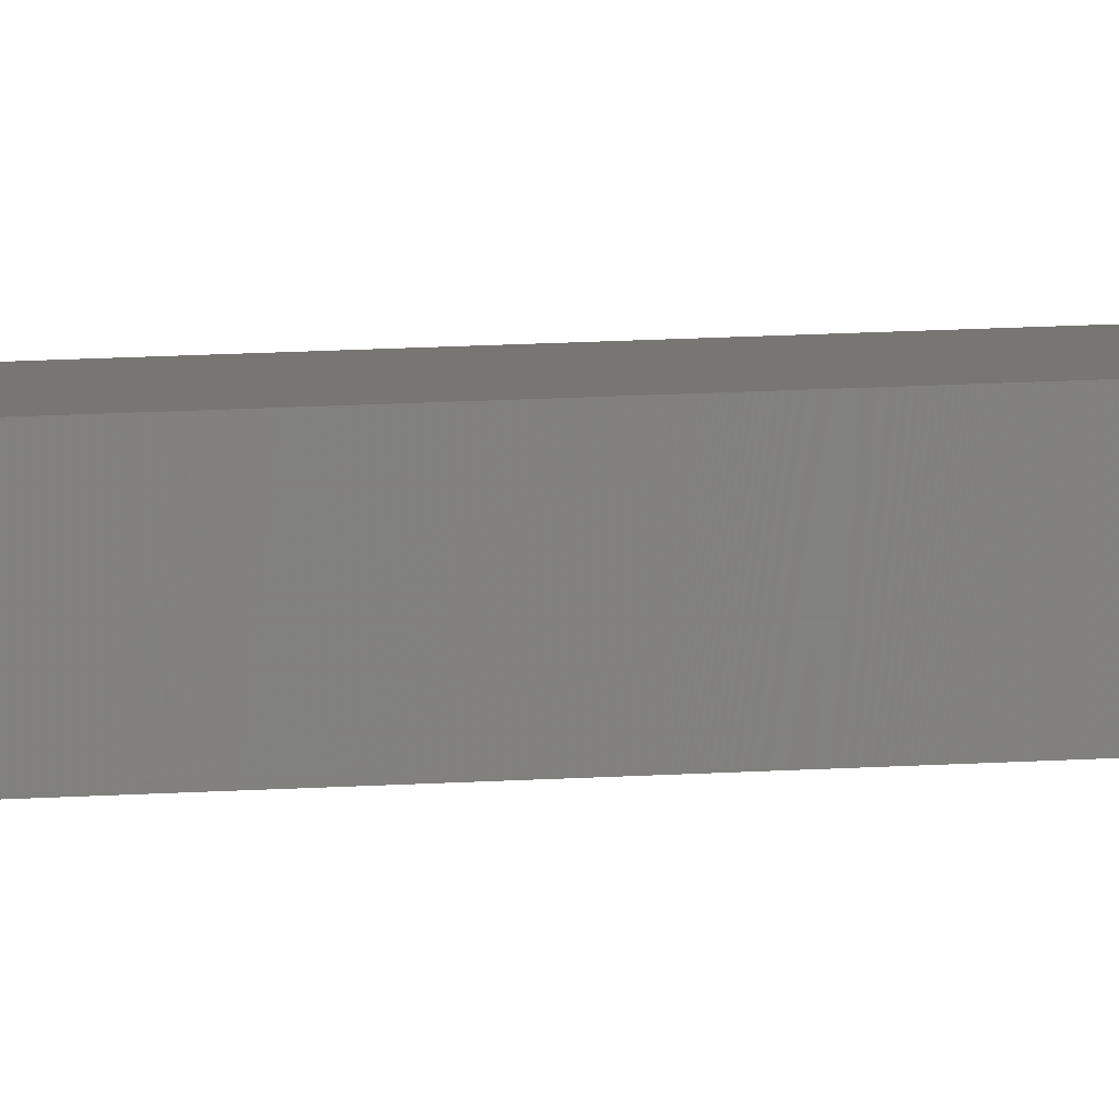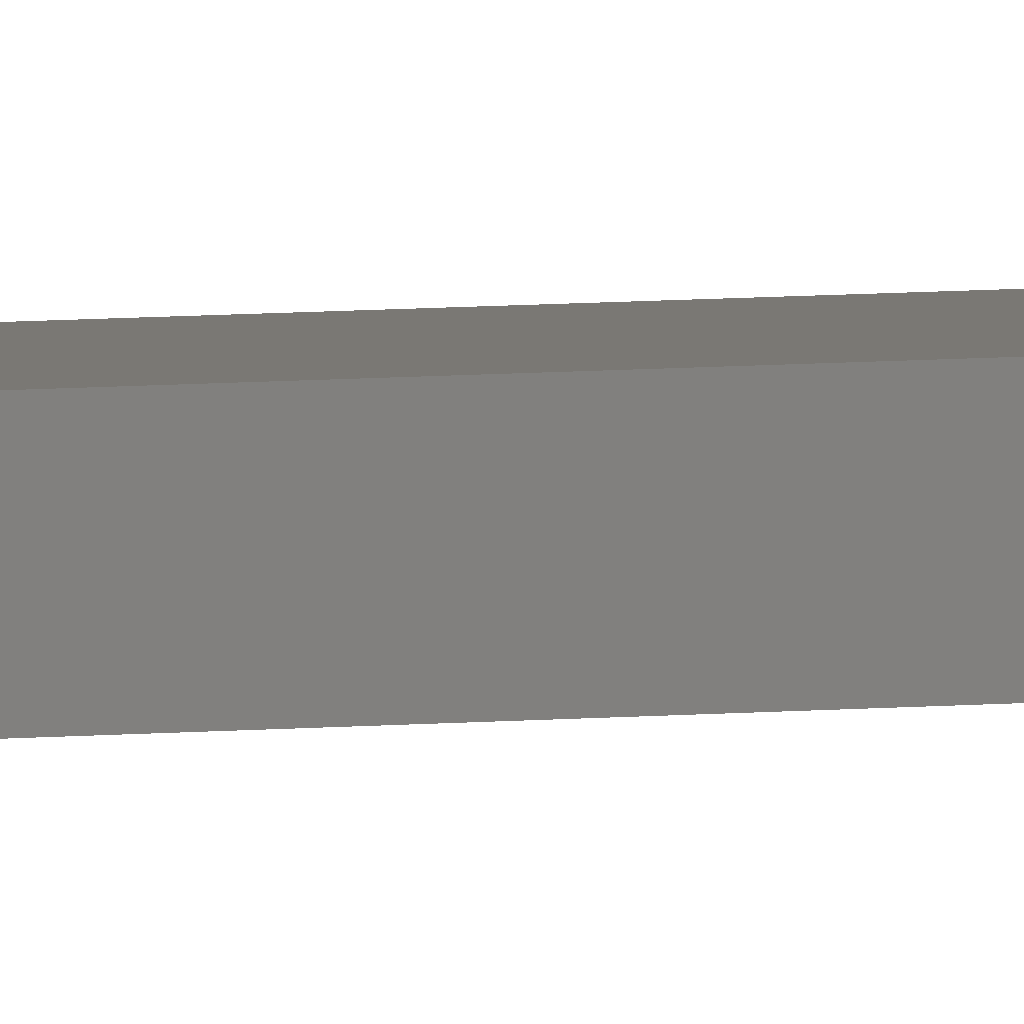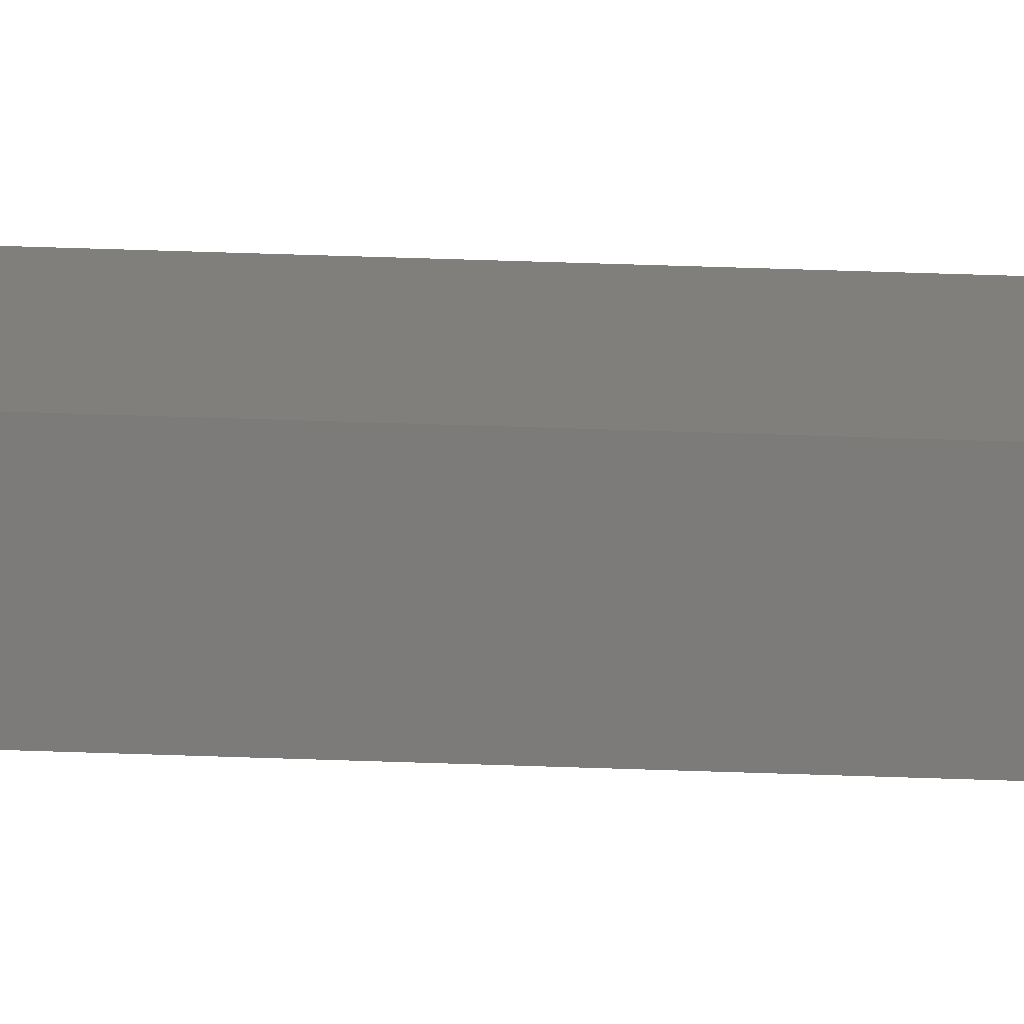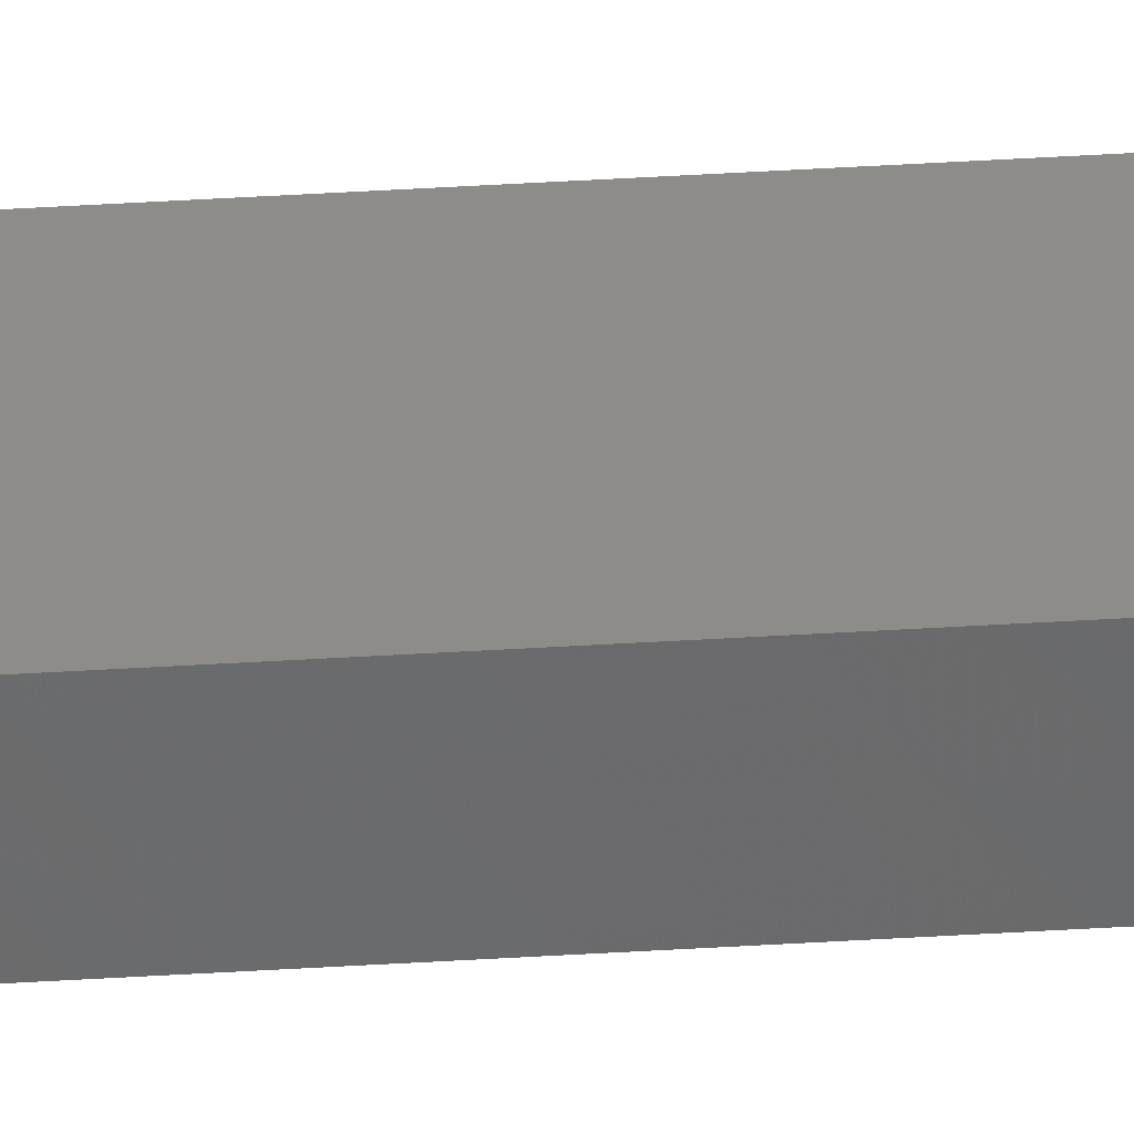
<metadata>
{"format":"stl","ext":"stl","renderer":"f3d","projection":"perspective","resolution":1024,"background":"white","views":[{"elev":3.8,"azim":-118.0,"up":"+Y"},{"elev":5.4,"azim":-109.7,"up":"+Y"},{"elev":13.7,"azim":97.2,"up":"+Y"},{"elev":36.7,"azim":-94.8,"up":"+Y"}]}
</metadata>
<code>
# stl→obj: 24 verts, 44 faces
v -0.01562 -0.007812 -0.7422
v -0.01547 -0.007812 -0.7437
v -0.01431 -0.007812 -0.7465
v -0.01503 -0.007812 -0.7452
v -0.01215 -0.007812 -0.7487
v -0.01334 -0.007812 -0.7477
v 0.01595 -0.007812 0.75
v -0.01562 -0.007812 0.75
v -0.0108 -0.007812 -0.7494
v -0.009337 -0.007812 -0.7498
v -0.007812 -0.007812 -0.75
v 0.01595 -0.007812 -0.75
v -0.01431 0.007812 -0.7465
v -0.01547 0.007812 -0.7437
v -0.01562 0.007812 -0.7422
v -0.01503 0.007812 -0.7452
v -0.01334 0.007812 -0.7477
v -0.01215 0.007812 -0.7487
v 0.01595 0.007812 0.75
v 0.01595 0.007812 -0.75
v -0.007812 0.007812 -0.75
v -0.009337 0.007812 -0.7498
v -0.0108 0.007812 -0.7494
v -0.01562 0.007812 0.75
f 1 2 3
f 3 2 4
f 5 3 6
f 7 8 1
f 7 1 3
f 7 3 5
f 7 5 9
f 7 9 10
f 7 10 11
f 7 11 12
f 13 14 15
f 16 14 13
f 17 13 18
f 19 20 21
f 19 21 22
f 19 22 23
f 19 23 18
f 19 18 13
f 19 13 15
f 19 15 24
f 8 24 1
f 1 24 15
f 11 21 12
f 12 21 20
f 21 11 22
f 22 11 10
f 22 10 23
f 23 10 9
f 23 9 18
f 18 9 5
f 18 5 17
f 17 5 6
f 17 6 13
f 13 6 3
f 13 3 16
f 16 3 4
f 16 4 14
f 14 4 2
f 14 2 15
f 15 2 1
f 7 19 8
f 8 19 24
f 12 20 7
f 7 20 19

</code>
